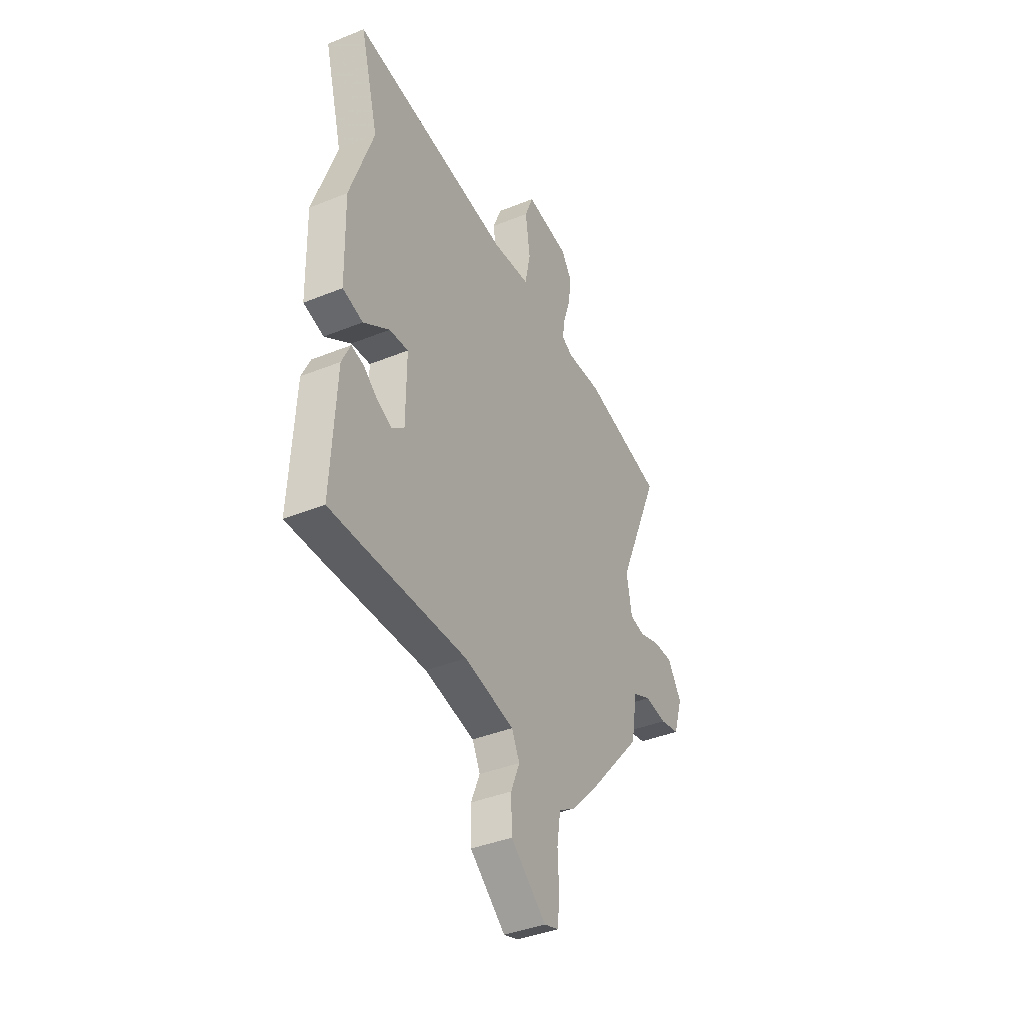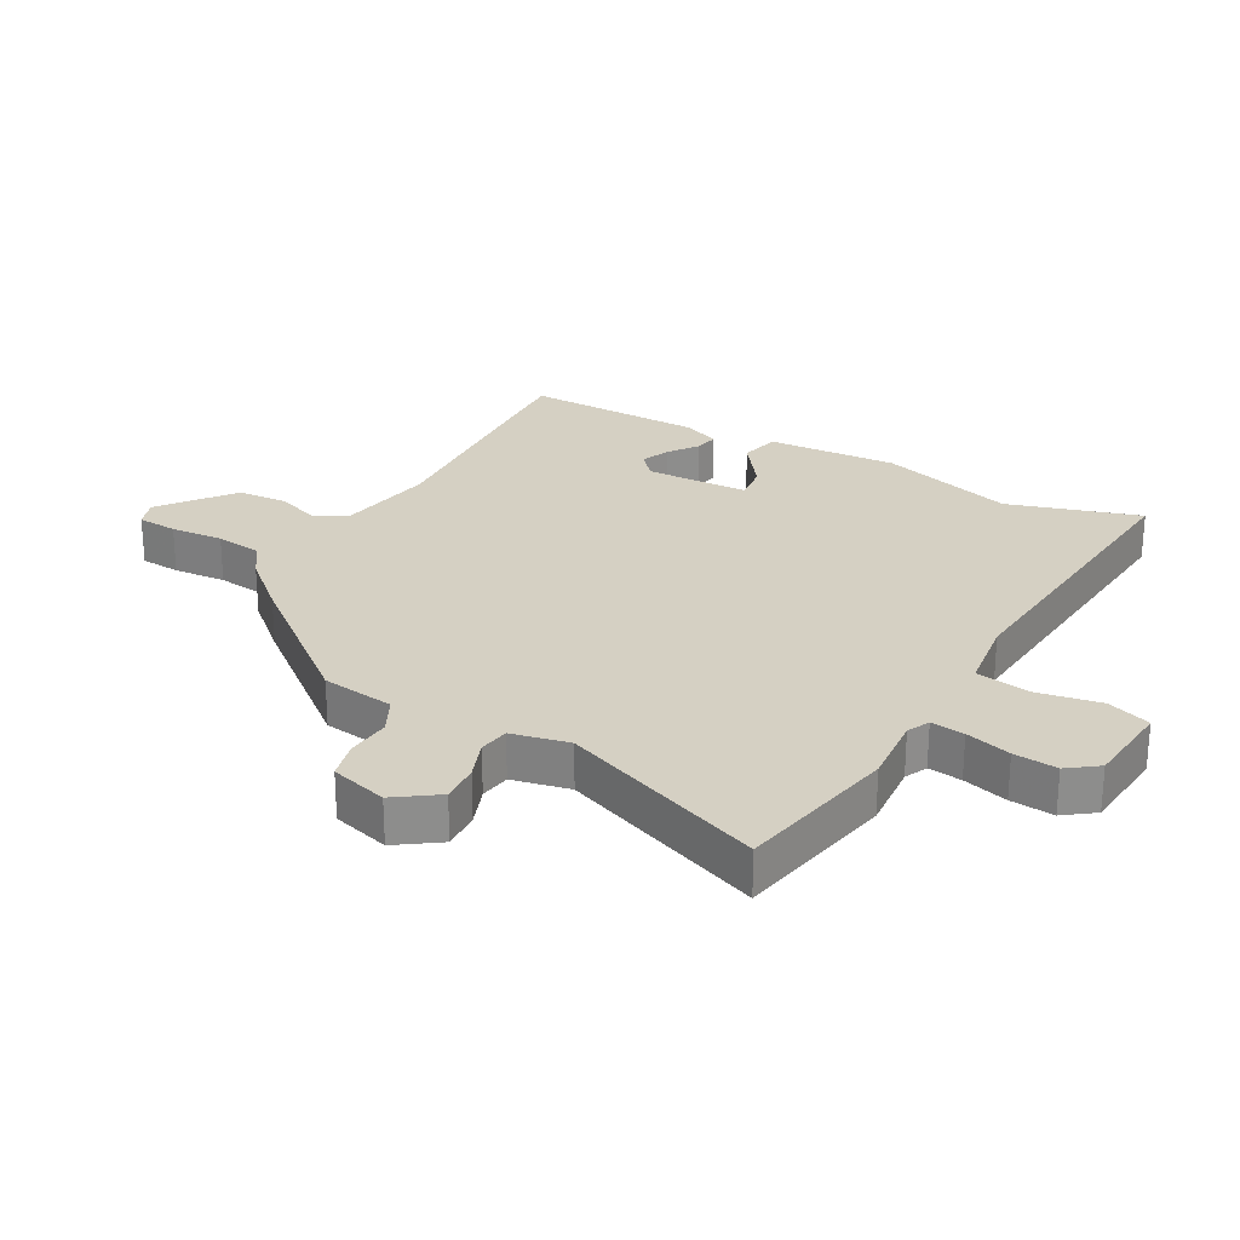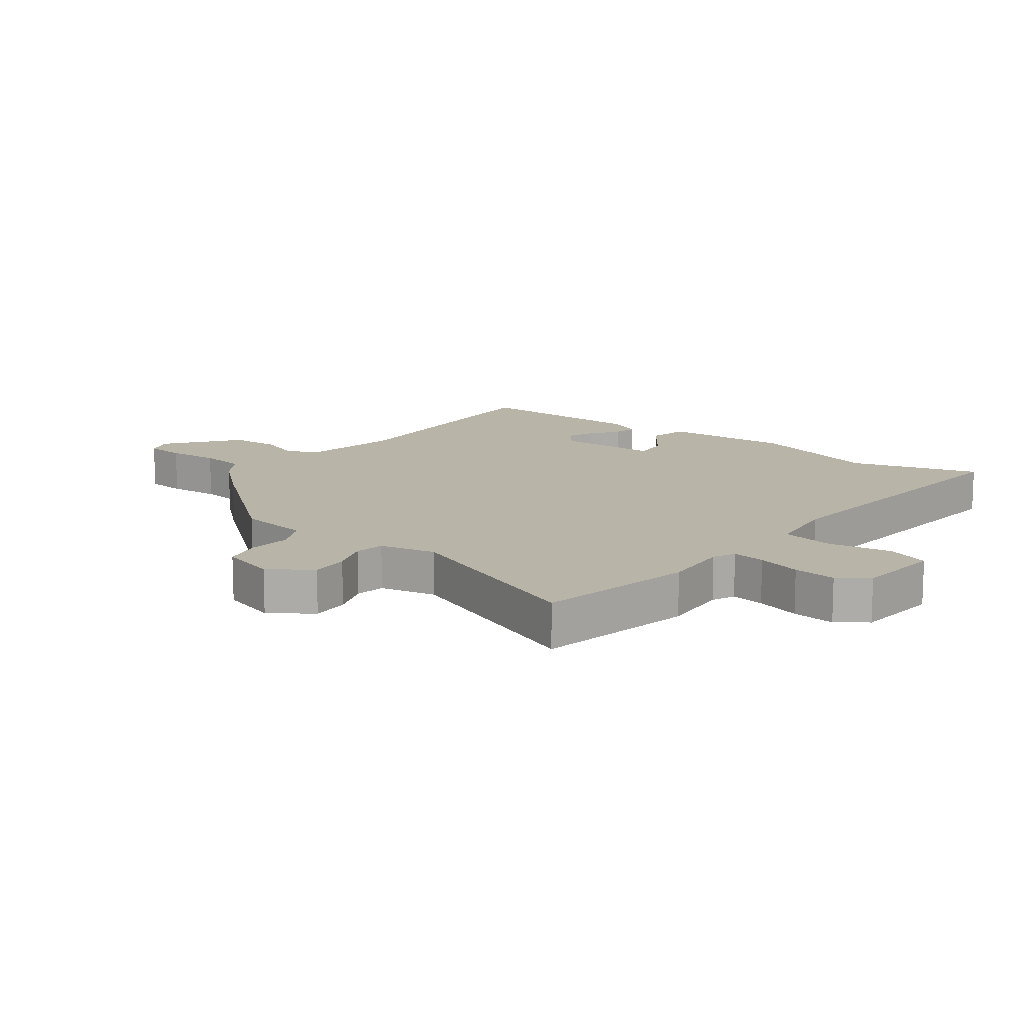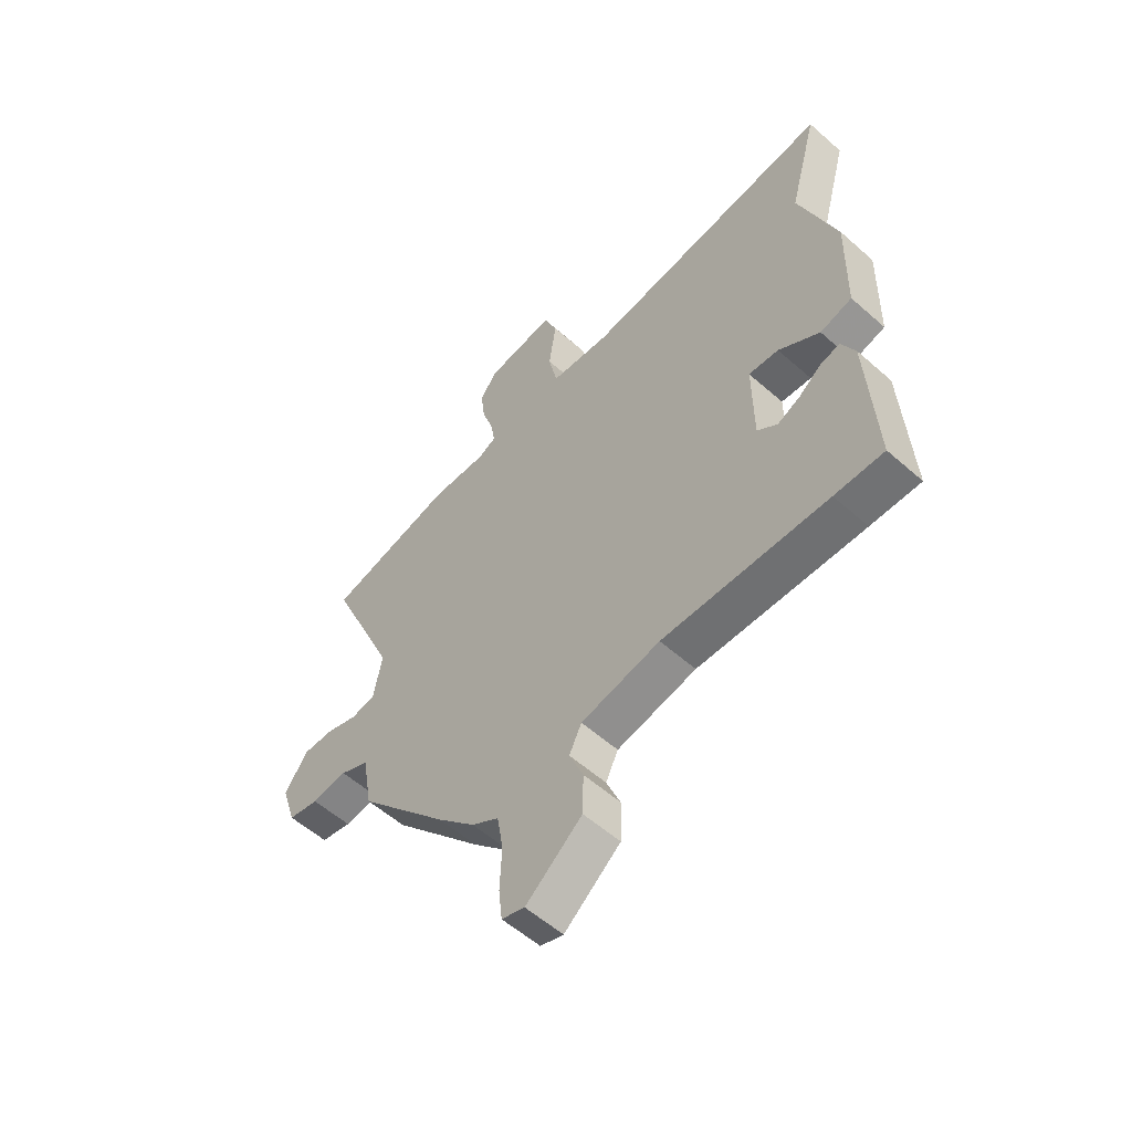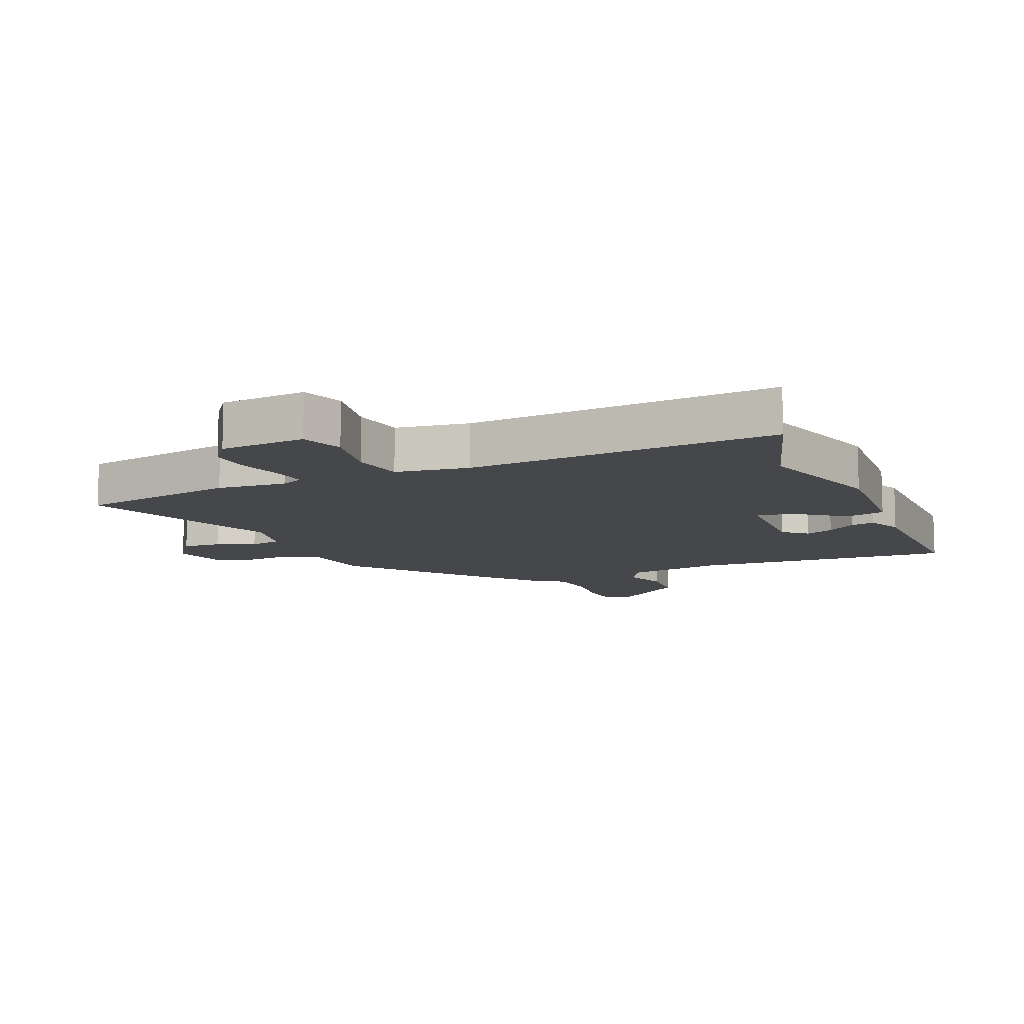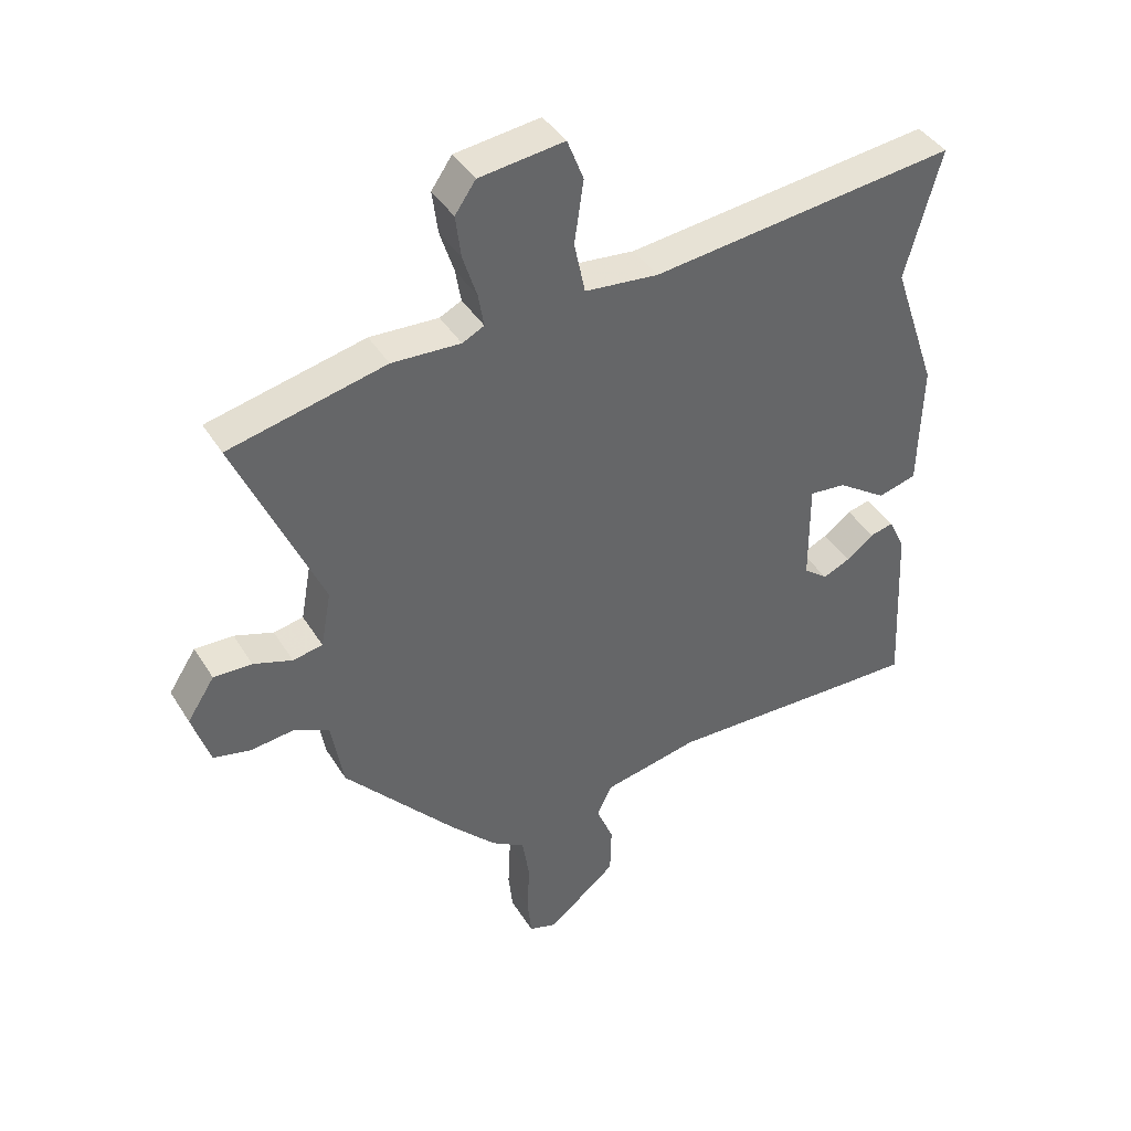
<metadata>
{"format":"obj","ext":"obj","renderer":"f3d","projection":"perspective","resolution":1024,"background":"white","views":[{"elev":-39.9,"azim":116.6,"up":"+Z"},{"elev":26.0,"azim":-62.7,"up":"+Y"},{"elev":13.2,"azim":-54.3,"up":"+Y"},{"elev":-56.5,"azim":47.3,"up":"+Z"},{"elev":-10.8,"azim":20.8,"up":"+Y"},{"elev":41.3,"azim":-29.2,"up":"+Z"}]}
</metadata>
<code>
v 0.521 0.07 0.578
v 0.463 0.07 0.365
v 0.537 0.07 0.148
v 0.532 0.07 -0.062
v 0.468 0.07 -0.079
v 0.386 0.07 -0.023
v 0.326 0.07 -0.017
v 0.327 0.07 -0.185
v 0.367 0.07 -0.217
v 0.412 0.07 -0.197
v 0.458 0.07 -0.162
v 0.497 0.07 -0.153
v 0.524 0.07 -0.211
v 0.539 0.07 -0.501
v 0.441 0.07 -0.499
v 0.111 0.07 -0.488
v -0.048 0.07 -0.52
v -0.073 0.07 -0.571
v -0.045 0.07 -0.64
v -0.047 0.07 -0.722
v -0.16 0.07 -0.814
v -0.206 0.07 -0.799
v -0.213 0.07 -0.734
v -0.209 0.07 -0.649
v -0.221 0.07 -0.574
v -0.276 0.07 -0.539
v -0.352 0.07 -0.459
v -0.534 0.07 -0.25
v -0.554 0.07 -0.133
v -0.612 0.07 -0.106
v -0.683 0.07 -0.114
v -0.745 0.07 -0.1
v -0.774 0.07 -0.009
v -0.729 0.07 0.06
v -0.666 0.07 0.058
v -0.602 0.07 0.036
v -0.553 0.07 0.045
v -0.536 0.07 0.138
v -0.675 0.07 0.461
v -0.417 0.07 0.519
v -0.304 0.07 0.513
v -0.268 0.07 0.531
v -0.277 0.07 0.585
v -0.3 0.07 0.657
v -0.309 0.07 0.727
v -0.275 0.07 0.776
v -0.135 0.07 0.793
v -0.108 0.07 0.724
v -0.123 0.07 0.62
v -0.105 0.07 0.534
v 0.016 0.07 0.521
v 0.521 0 0.578
v 0.463 0 0.365
v 0.537 0 0.148
v 0.532 0 -0.062
v 0.468 0 -0.079
v 0.386 0 -0.023
v 0.326 0 -0.017
v 0.327 0 -0.185
v 0.367 0 -0.217
v 0.412 0 -0.197
v 0.458 0 -0.162
v 0.497 0 -0.153
v 0.524 0 -0.211
v 0.539 0 -0.501
v 0.441 0 -0.499
v 0.111 0 -0.488
v -0.048 0 -0.52
v -0.073 0 -0.571
v -0.045 0 -0.64
v -0.047 0 -0.722
v -0.16 0 -0.814
v -0.206 0 -0.799
v -0.213 0 -0.734
v -0.209 0 -0.649
v -0.221 0 -0.574
v -0.276 0 -0.539
v -0.352 0 -0.459
v -0.534 0 -0.25
v -0.554 0 -0.133
v -0.612 0 -0.106
v -0.683 0 -0.114
v -0.745 0 -0.1
v -0.774 0 -0.009
v -0.729 0 0.06
v -0.666 0 0.058
v -0.602 0 0.036
v -0.553 0 0.045
v -0.536 0 0.138
v -0.675 0 0.461
v -0.417 0 0.519
v -0.304 0 0.513
v -0.268 0 0.531
v -0.277 0 0.585
v -0.3 0 0.657
v -0.309 0 0.727
v -0.275 0 0.776
v -0.135 0 0.793
v -0.108 0 0.724
v -0.123 0 0.62
v -0.105 0 0.534
v 0.016 0 0.521
f 46 47 48 49
f 46 49 50
f 43 44 45 46
f 42 43 46 50
f 41 42 50 51
f 38 39 40 41
f 37 38 41 51
f 33 34 35 36
f 33 36 37
f 30 31 32 33
f 29 30 33 37
f 25 26 27 28
f 25 28 29 37
f 21 22 23 24
f 21 24 25
f 18 19 20 21
f 18 21 25
f 17 18 25 37
f 13 14 15 16
f 10 11 12 13
f 9 10 13 16
f 8 9 16 17
f 3 4 5 6
f 2 3 6 7
f 1 2 7
f 51 1 7
f 17 37 51
f 7 8 17 51
f 100 99 98 97
f 101 100 97
f 97 96 95 94
f 101 97 94 93
f 102 101 93 92
f 92 91 90 89
f 102 92 89 88
f 87 86 85 84
f 88 87 84
f 84 83 82 81
f 88 84 81 80
f 79 78 77 76
f 88 80 79 76
f 75 74 73 72
f 76 75 72
f 72 71 70 69
f 76 72 69
f 88 76 69 68
f 67 66 65 64
f 64 63 62 61
f 67 64 61 60
f 68 67 60 59
f 57 56 55 54
f 58 57 54 53
f 58 53 52
f 58 52 102
f 102 88 68
f 102 68 59 58
f 1 52 53 2
f 2 53 54 3
f 3 54 55 4
f 4 55 56 5
f 5 56 57 6
f 6 57 58 7
f 7 58 59 8
f 8 59 60 9
f 9 60 61 10
f 10 61 62 11
f 11 62 63 12
f 12 63 64 13
f 13 64 65 14
f 14 65 66 15
f 15 66 67 16
f 16 67 68 17
f 17 68 69 18
f 18 69 70 19
f 19 70 71 20
f 20 71 72 21
f 21 72 73 22
f 22 73 74 23
f 23 74 75 24
f 24 75 76 25
f 25 76 77 26
f 26 77 78 27
f 27 78 79 28
f 28 79 80 29
f 29 80 81 30
f 30 81 82 31
f 31 82 83 32
f 32 83 84 33
f 33 84 85 34
f 34 85 86 35
f 35 86 87 36
f 36 87 88 37
f 37 88 89 38
f 38 89 90 39
f 39 90 91 40
f 40 91 92 41
f 41 92 93 42
f 42 93 94 43
f 43 94 95 44
f 44 95 96 45
f 45 96 97 46
f 46 97 98 47
f 47 98 99 48
f 48 99 100 49
f 49 100 101 50
f 50 101 102 51
f 51 102 52 1

</code>
